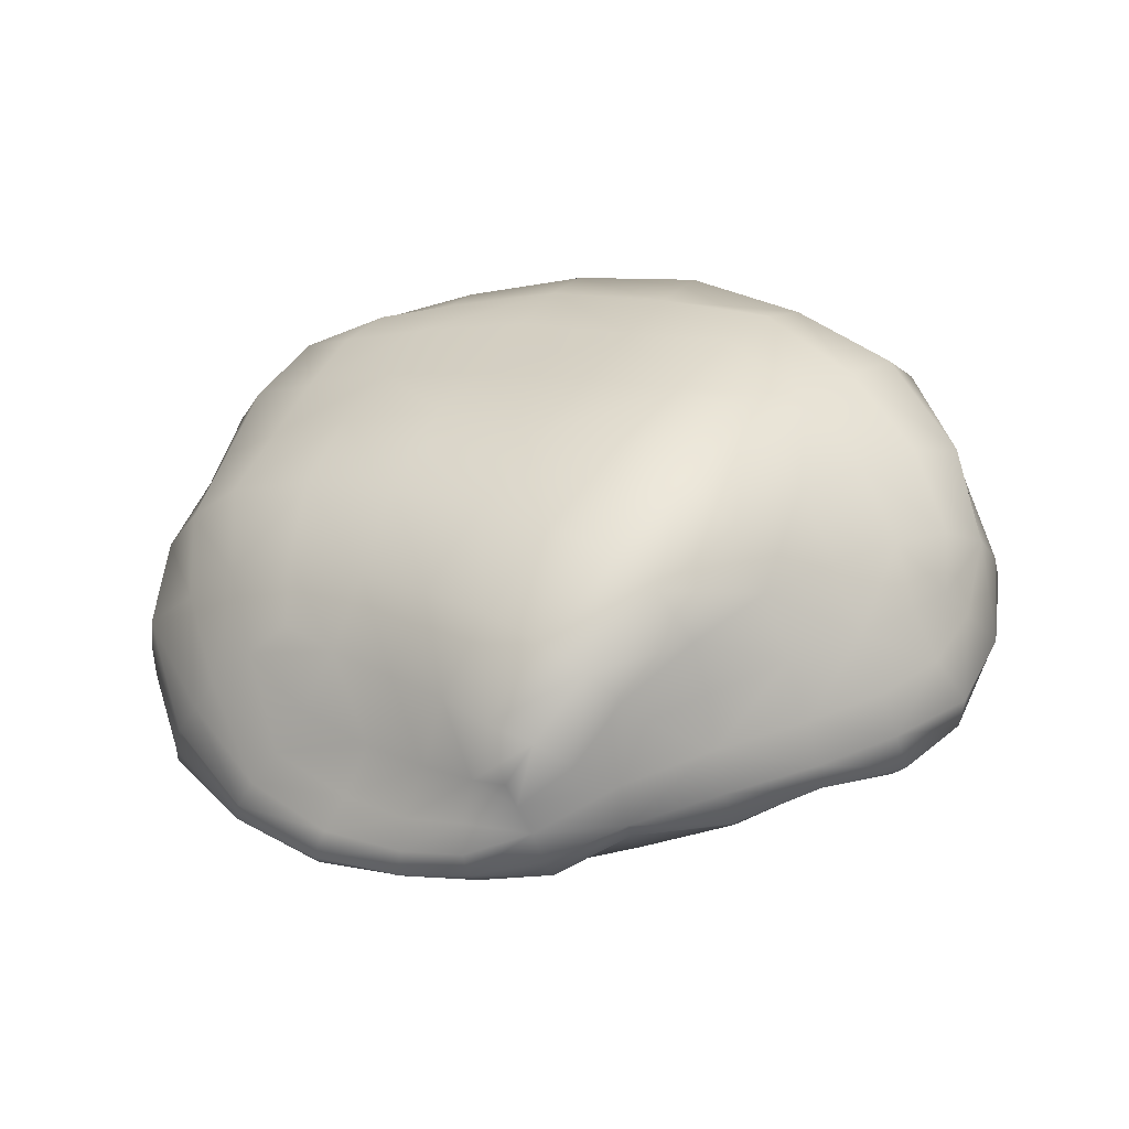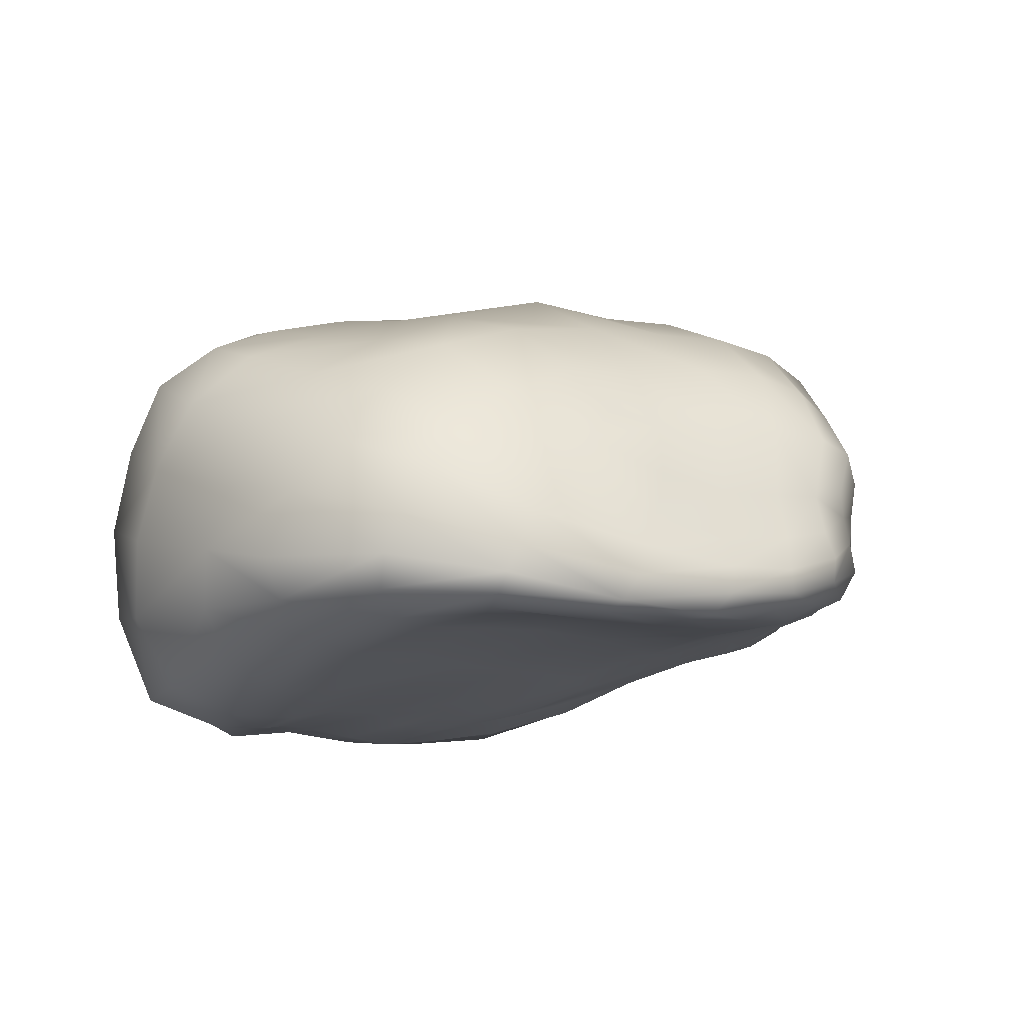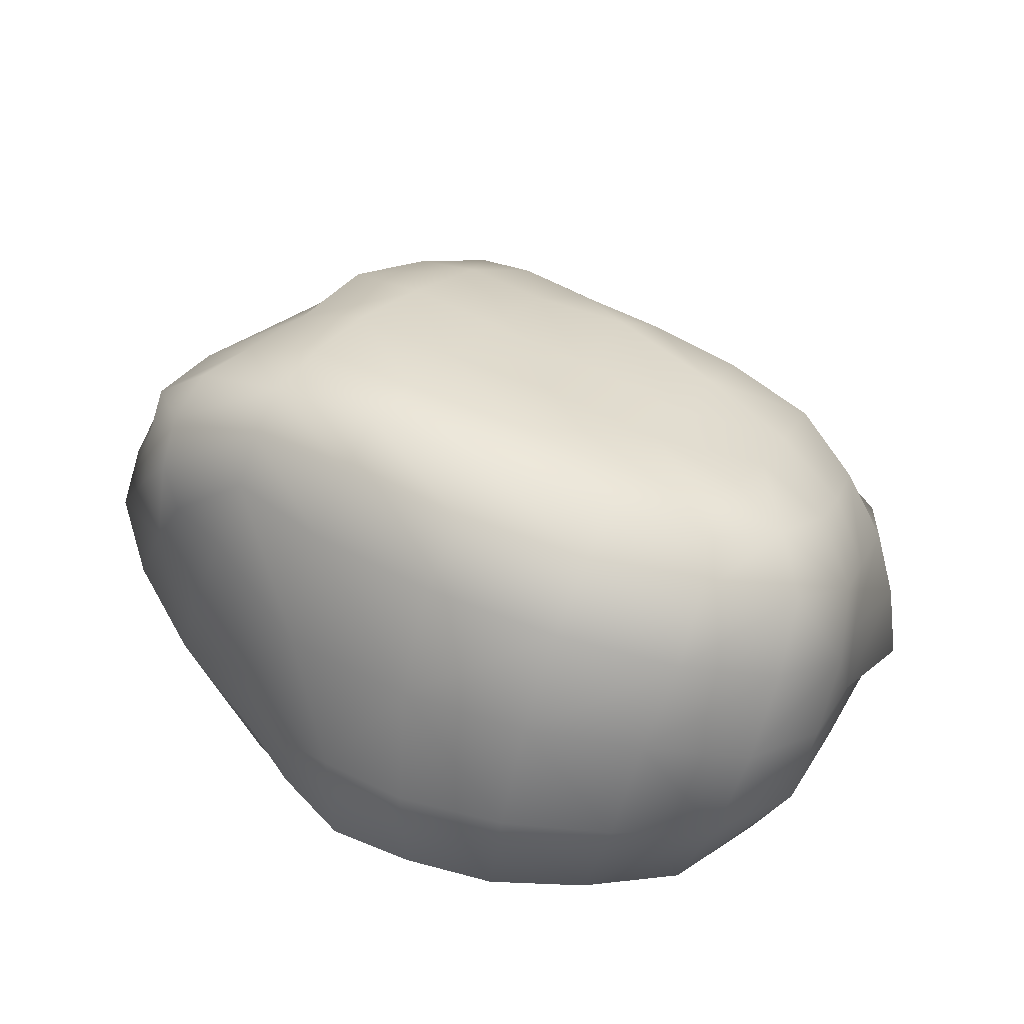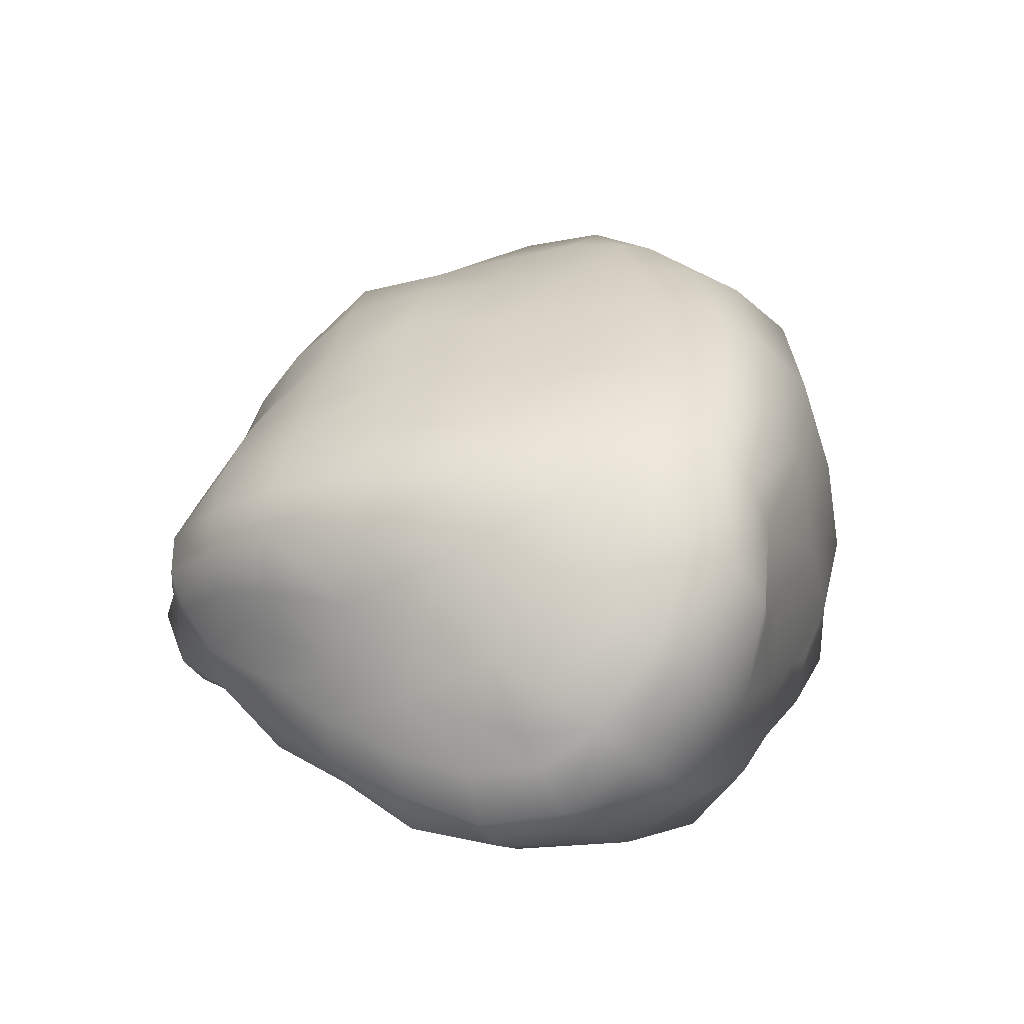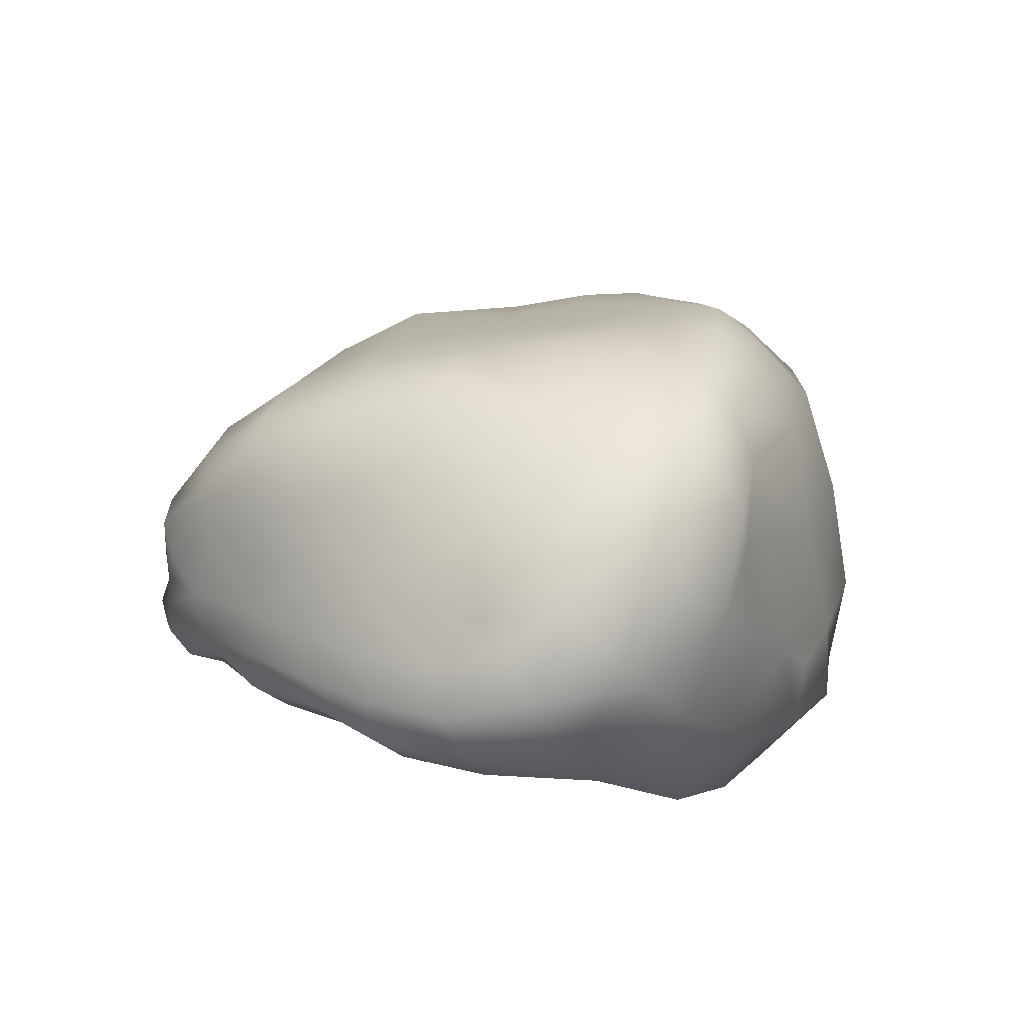
<metadata>
{"format":"obj","ext":"obj","renderer":"f3d","projection":"perspective","resolution":1024,"background":"white","views":[{"elev":28.3,"azim":-169.1,"up":"+Z"},{"elev":-10.9,"azim":120.7,"up":"+Z"},{"elev":34.6,"azim":12.2,"up":"+Z"},{"elev":40.6,"azim":-103.4,"up":"+Z"},{"elev":22.7,"azim":-98.7,"up":"+Z"}]}
</metadata>
<code>
g default
v 0.6332 -0.2426 0.4452
v 0.6671 -0.06938 0.4121
v 0.4333 -0.002688 0.4631
v 0.7097 0.1183 0.3838
v 0.4815 0.2045 0.4642
v 0.2671 0.2743 0.4662
v 0.08819 0.3466 0.4848
v 0.7424 0.3013 0.3224
v 0.5371 0.3793 0.3628
v 0.3429 0.4574 0.382
v 0.1874 0.532 0.3957
v 0.7444 0.439 0.2106
v 0.5755 0.5014 0.2327
v 0.07595 0.7451 0.2045
v 0.009051 0.7297 0.1404
v 0.1602 0.8305 0.09178
v -0.2487 0.02969 0.4873
v -0.3771 0.1313 0.3824
v -0.462 0.2265 0.2646
v -0.162 0.2167 0.5126
v -0.2685 0.2813 0.3933
v -0.05368 0.4098 0.4592
v 0.6484 -0.344 -0.4851
v 0.7873 -0.4052 -0.4877
v 0.9333 -0.3764 0.3288
v 0.8193 -0.2938 0.385
v 1.087 -0.405 0.02642
v 1.085 -0.3158 0.1601
v 1.008 -0.2179 0.2703
v 0.8616 -0.1373 0.3405
v 1.102 -0.2515 -0.1698
v 1.104 -0.1914 -0.04199
v 1.102 -0.1163 0.08522
v 1.029 -0.03713 0.2027
v 0.8918 0.04086 0.2983
v 1.131 0.09012 0.03046
v 1.047 0.1566 0.1436
v 0.9245 0.2307 0.2552
v 0.8866 0.386 0.1424
v 1.075 -0.2713 -0.2919
v 1.131 -0.03185 -0.2987
v 1.031 0.193 -0.3401
v 1.117 0.2081 -0.293
v 0.9646 0.3753 -0.3241
v 1.024 0.4283 -0.3068
v 0.8363 0.6113 -0.3099
v 0.7061 -0.1703 -0.4346
v 0.8663 -0.2126 -0.4514
v 1.001 -0.2557 -0.4006
v 0.7449 0.03086 -0.3844
v 0.9057 -0.003259 -0.388
v 1.04 -0.02431 -0.3681
v 0.9143 0.1937 -0.3449
v 0.8115 0.5246 0.04056
v 0.9995 0.3389 0.04865
v 0.9004 0.5143 -0.04892
v 1.105 0.3059 -0.04188
v 0.955 0.4819 -0.1343
v 1.174 0.02654 -0.08394
v 1.128 0.2584 -0.1398
v 1.001 0.4657 -0.2045
v 0.8193 0.6386 -0.2578
v 1.197 -0.02483 -0.2191
v 1.136 0.2269 -0.2245
v 1.02 0.445 -0.2637
v 0.194 -0.7708 0.07116
v 0.2324 -0.702 0.303
v 0.4601 -0.8013 0.04308
v 0.5147 -0.7468 0.2621
v 0.5538 -0.6329 0.37
v 0.7024 -0.745 -0.00933
v 0.767 -0.6964 0.1827
v 0.789 -0.5828 0.2908
v 0.7878 -0.478 0.3643
v 0.9251 -0.6626 -0.06429
v 0.9665 -0.5837 0.1028
v 0.9861 -0.4898 0.2431
v 1.054 -0.4815 -0.123
v -0.1931 -0.3353 0.5156
v -0.2261 -0.4053 0.4365
v -0.2555 -0.4468 0.3277
v -0.1607 0.6474 0.001425
v -0.3264 0.5496 0.02427
v -0.009055 -0.7143 -0.2064
v 0.2055 -0.6471 -0.4752
v 0.1916 -0.7864 -0.3938
v 0.356 -0.4925 -0.4833
v 0.3601 -0.6519 -0.4692
v 0.4922 -0.4799 -0.4835
v -0.2355 -0.5436 -0.1367
v 0.4207 -0.8388 -0.191
v 0.5868 -0.7506 -0.4246
v 0.6499 -0.7867 -0.2216
v 0.6703 -0.5417 -0.5008
v 0.7832 -0.6582 -0.4409
v 0.8625 -0.6926 -0.2566
v 0.9254 -0.4769 -0.4306
v 1.012 -0.5142 -0.2869
v 0.5452 -0.1404 -0.4205
v 0.5763 0.07098 -0.3829
v 0.4319 0.3172 -0.3217
v 0.5972 0.2793 -0.3203
v 0.7684 0.2302 -0.3319
v 0.289 0.5081 -0.3179
v 0.4435 0.4974 -0.3226
v 0.615 0.457 -0.3159
v 0.787 0.3896 -0.3159
v 0.1405 0.6159 -0.2709
v 0.2863 0.6352 -0.3071
v 0.2867 0.8028 -0.02372
v 0.302 0.8285 -0.1076
v 0.3932 0.7584 -0.03335
v 0.424 0.7929 -0.1361
v 0.4335 0.8038 -0.2066
v 0.5232 0.6921 -0.04236
v 0.5658 0.7191 -0.1504
v 0.6024 0.749 -0.2185
v 0.6271 0.7545 -0.2794
v 0.6755 0.6228 -0.0223
v 0.7334 0.6315 -0.1238
v 0.7844 0.6438 -0.1957
v -0.6289 0.03158 0.1851
v -0.6156 0.1596 0.08038
v -0.3306 -0.1131 0.4765
v -0.4775 0.00653 0.3686
v -0.5574 0.1213 0.2433
v 0.007564 -0.7276 -0.3962
v 0.2239 -0.4884 -0.4909
v -0.03856 -0.5943 0.3253
v 0.2814 -0.6001 0.4123
v 0.01026 -0.5196 0.4467
v 0.5795 -0.5185 0.4257
v 0.3216 -0.5044 0.4918
v 0.05193 -0.4368 0.5333
v 0.6007 -0.3921 0.4468
v 0.3568 -0.3599 0.5086
v 0.09839 -0.2948 0.5369
v -0.1366 -0.2129 0.5522
v -0.01136 0.76 -0.1173
v -0.1805 0.6641 -0.08778
v -0.3524 0.5548 -0.07105
v -0.4965 0.4258 -0.06583
v -0.6261 0.2893 -0.04825
v -0.008516 0.7135 -0.1743
v -0.1995 0.6543 -0.1601
v -0.3638 0.5319 -0.1351
v -0.02166 0.6668 -0.2304
v 0.1932 0.8281 -0.05697
v 0.1637 0.8304 -0.1126
v 0.2968 0.8496 -0.1658
v 0.4412 0.8112 -0.2596
v -0.4612 -0.3633 -0.219
v 0.1474 0.4881 -0.2962
v 0.2874 0.3271 -0.3276
v 0.1558 0.3149 -0.3294
v 0.4188 0.09964 -0.3792
v 0.2827 0.1084 -0.3724
v -0.5212 0.4138 -0.1439
v -0.6161 0.2405 -0.1405
v -0.1959 0.5838 -0.211
v -0.3527 0.4664 -0.1785
v -0.4922 0.354 -0.2011
v -0.183 0.4928 -0.2359
v -0.3395 0.3991 -0.2238
v -0.4522 0.3006 -0.2407
v -0.3393 0.004524 -0.3293
v -0.3874 0.1537 -0.279
v -0.446 -0.0211 -0.3042
v 0.3737 -0.3173 -0.452
v 0.5097 -0.3231 -0.4583
v -0.08728 -0.09932 -0.4052
v 0.03956 0.09436 -0.3814
v 0.03234 -0.1038 -0.4369
v 0.1511 -0.1052 -0.4371
v -0.2888 -0.4817 -0.3058
v -0.1133 -0.5318 -0.4823
v -0.1428 -0.6108 -0.3696
v 0.04583 -0.6103 -0.485
v -0.5621 0.2956 0.04136
v -0.4658 0.4295 0.03333
v -0.5682 0.1903 -0.2168
v -0.672 -0.1348 0.01359
v -0.6602 0.04375 -0.09928
v -0.4615 -0.3737 0.3022
v -0.5653 -0.2521 0.1678
v -0.4474 -0.316 0.3929
v -0.5709 -0.18 0.2484
v -0.6614 -0.04611 0.1065
v -0.6773 0.1119 -0.002559
v -0.4026 -0.2275 0.463
v -0.5608 -0.1046 0.3258
v -0.3931 -0.4325 -0.02109
v -0.1294 -0.2321 -0.424
v -0.203 -0.3261 -0.4551
v -0.2777 -0.4051 -0.4618
v 1.1e-05 -0.2795 -0.4528
v -0.05479 -0.4171 -0.4822
v 0.1244 -0.2981 -0.4749
v 0.08729 -0.4683 -0.499
v 0.2475 -0.3089 -0.4683
v -0.2489 -0.1397 -0.3833
v -0.346 -0.1912 -0.397
v -0.4477 -0.2552 -0.3854
v 0.1607 0.1059 -0.38
v 0.2691 -0.1098 -0.4259
v 0.3969 -0.1209 -0.4204
v 0.06091 0.5943 0.379
v 0.422 0.5961 0.2626
v 0.2845 0.6723 0.2701
v 0.1684 0.7231 0.2465
v 0.6174 0.584 0.0992
v 0.4782 0.6624 0.1032
v 0.3568 0.7425 0.1163
v 0.2546 0.8104 0.1108
v -0.5082 0.2832 0.1451
v -0.4133 0.4011 0.1496
v -0.281 0.5184 0.1391
v -0.3485 0.3463 0.2719
v -0.2259 0.4873 0.2667
v -0.1579 0.4617 0.3885
v -0.0387 0.6337 0.3329
v -0.1085 0.6331 0.2254
v -0.1397 0.6247 0.1115
v 0.3949 -0.1913 0.5009
v 0.1481 -0.1263 0.5252
v -0.07399 -0.05257 0.5569
v 0.202 0.06851 0.5014
v 0.000673 0.1406 0.5277
v 0.2881 0.8412 -0.2189
v 0.1414 0.8319 -0.1738
v 0.6315 0.7109 -0.3229
v 0.4415 0.7656 -0.2935
v 0.2807 0.7921 -0.263
v 0.1296 0.7901 -0.2323
v 0.1327 0.7117 -0.2601
v 0.834 0.571 -0.3315
v 0.631 0.655 -0.327
v 0.4452 0.7063 -0.3108
v 0.2789 0.7253 -0.2961
v 0.815 0.5001 -0.3364
v 0.6274 0.5776 -0.3339
v 0.4484 0.6226 -0.3258
v -0.2677 0.1901 -0.3006
v -0.2218 0.0388 -0.3447
v -0.09139 0.06965 -0.3613
v -0.01389 0.5694 -0.251
v 0.000827 0.4461 -0.2799
v -0.1584 0.3827 -0.2682
v -0.3085 0.3146 -0.2653
v 0.02343 0.2875 -0.3204
v -0.1234 0.2411 -0.311
v 0.08614 0.8153 0.03889
v -0.4835 0.1578 -0.2509
v -0.51 -0.3302 0.07285
v -0.5994 -0.2382 -0.1062
v 0.1879 -0.8167 -0.1831
v 0.3854 -0.8039 -0.4039
v 0.5198 -0.6206 -0.5056
v -0.3103 -0.4657 0.1717
v -0.182 -0.08206 -0.3793
v -0.5692 0.1932 0.1462
v 0.5981 -0.4606 -0.4992
v -0.4006 0.2592 -0.2611
v -0.0334 0.6991 0.08098
v 0.7616 -0.397 0.4041
v 0.7312 0.5241 0.1137
v 0.002403 0.7708 -0.02028
v -0.1284 -0.6262 -0.2406
v -0.09316 -0.6352 0.05959
v -0.5818 -0.05603 -0.2452
v 0.2149 0.8314 -0.006902
v 0.9018 0.3237 -0.3241
v -0.4314 -0.3911 0.2002
g FoodShortRUpperLeg
f 1 2 3 224
f 1 26 30 2
f 1 135 265 26
f 1 224 136 135
f 2 4 5 3
f 2 30 35 4
f 3 5 6 227
f 3 227 225 224
f 4 8 9 5
f 4 35 38 8
f 5 9 10 6
f 6 10 11 7
f 6 7 228 227
f 7 22 20 228
f 7 11 207 22
f 8 12 13 9
f 8 38 39 12
f 9 13 208 10
f 10 208 209 11
f 11 209 210 207
f 12 39 54 266
f 12 266 211 13
f 13 211 212 208
f 14 16 252 15
f 14 210 214 16
f 14 221 207 210
f 14 15 222 221
f 15 252 267 264
f 15 264 223 222
f 16 271 148 252
f 16 214 110 271
f 17 20 21 18
f 17 226 228 20
f 17 124 138 226
f 17 18 125 124
f 18 21 218 19
f 18 19 126 125
f 19 218 216 215
f 19 215 261 126
f 20 22 220 21
f 21 220 219 218
f 22 207 221 220
f 23 47 48 24
f 23 170 99 47
f 23 262 89 170
f 23 24 94 262
f 24 48 49 97
f 24 97 95 94
f 25 29 30 26
f 25 77 28 29
f 25 74 73 77
f 25 26 265 74
f 27 32 33 28
f 27 78 31 32
f 27 76 75 78
f 27 28 77 76
f 28 33 34 29
f 29 34 35 30
f 31 63 59 32
f 31 40 41 63
f 31 78 98 40
f 32 59 36 33
f 33 36 37 34
f 34 37 38 35
f 36 57 55 37
f 36 59 60 57
f 37 55 39 38
f 39 55 56 54
f 40 49 52 41
f 40 98 97 49
f 41 43 64 63
f 41 52 42 43
f 42 44 45 43
f 42 53 272 44
f 42 52 51 53
f 43 45 65 64
f 44 240 236 45
f 44 272 107 240
f 45 236 46 65
f 46 231 118 62
f 46 236 237 231
f 46 62 61 65
f 47 50 51 48
f 47 99 100 50
f 48 51 52 49
f 50 100 102 103
f 50 103 53 51
f 53 103 107 272
f 54 56 120 119
f 54 119 211 266
f 55 57 58 56
f 56 58 121 120
f 57 60 61 58
f 58 61 62 121
f 59 63 64 60
f 60 64 65 61
f 62 118 117 121
f 66 256 91 68
f 66 269 84 256
f 66 67 129 269
f 66 68 69 67
f 67 130 131 129
f 67 69 70 130
f 68 71 72 69
f 68 91 93 71
f 69 72 73 70
f 70 73 74 132
f 70 132 133 130
f 71 75 76 72
f 71 93 96 75
f 72 76 77 73
f 74 265 135 132
f 75 96 98 78
f 79 80 131 134
f 79 190 186 80
f 79 138 124 190
f 79 134 137 138
f 80 186 184 81
f 80 81 129 131
f 81 184 273 259
f 81 259 269 129
f 82 140 141 83
f 82 267 139 140
f 82 223 264 267
f 82 83 217 223
f 83 141 142 180
f 83 180 216 217
f 84 268 177 127
f 84 269 90 268
f 84 127 86 256
f 85 88 257 86
f 85 128 87 88
f 85 178 199 128
f 85 86 127 178
f 86 257 91 256
f 87 89 258 88
f 87 169 170 89
f 87 128 200 169
f 88 258 92 257
f 89 262 94 258
f 90 175 177 268
f 90 192 152 175
f 90 269 259 192
f 91 257 92 93
f 92 95 96 93
f 92 258 94 95
f 95 97 98 96
f 99 206 156 100
f 99 170 169 206
f 100 156 101 102
f 101 105 106 102
f 101 154 104 105
f 101 156 157 154
f 102 106 107 103
f 104 109 242 105
f 104 153 108 109
f 104 154 155 153
f 105 242 241 106
f 106 241 240 107
f 108 246 147 235
f 108 153 247 246
f 108 235 239 109
f 109 239 238 242
f 110 214 213 112
f 110 111 148 271
f 110 112 113 111
f 111 150 149 148
f 111 113 114 150
f 112 115 116 113
f 112 213 212 115
f 113 116 117 114
f 114 151 229 150
f 114 117 118 151
f 115 119 120 116
f 115 212 211 119
f 116 120 121 117
f 118 231 232 151
f 122 126 261 123
f 122 191 125 126
f 122 188 187 191
f 122 123 189 188
f 123 261 215 179
f 123 179 143 189
f 124 125 191 190
f 127 177 176 178
f 128 199 198 200
f 130 133 134 131
f 132 135 136 133
f 133 136 137 134
f 136 224 225 137
f 137 225 226 138
f 139 230 234 144
f 139 267 149 230
f 139 144 145 140
f 140 145 146 141
f 141 146 158 142
f 142 158 159 143
f 142 143 179 180
f 143 159 183 189
f 144 147 160 145
f 144 234 235 147
f 145 160 161 146
f 146 161 162 158
f 147 246 163 160
f 148 149 267 252
f 149 150 229 230
f 151 232 233 229
f 152 255 270 203
f 152 192 254 255
f 152 203 195 175
f 153 155 250 247
f 154 157 204 155
f 155 204 172 250
f 156 206 205 157
f 157 205 174 204
f 158 162 181 159
f 159 181 270 183
f 160 163 164 161
f 161 164 165 162
f 162 165 253 181
f 163 246 247 248
f 163 248 249 164
f 164 249 263 165
f 165 263 167 253
f 166 168 253 167
f 166 201 202 168
f 166 244 260 201
f 166 167 243 244
f 167 263 249 243
f 168 270 181 253
f 168 202 203 270
f 169 200 205 206
f 171 173 196 193
f 171 245 172 173
f 171 260 244 245
f 171 193 201 260
f 172 204 174 173
f 172 245 251 250
f 173 174 198 196
f 174 205 200 198
f 175 195 176 177
f 176 197 199 178
f 176 195 194 197
f 179 215 216 180
f 182 188 189 183
f 182 185 187 188
f 182 255 254 185
f 182 183 270 255
f 184 186 187 185
f 184 185 254 273
f 186 190 191 187
f 192 259 273 254
f 193 196 197 194
f 193 194 202 201
f 194 195 203 202
f 196 198 199 197
f 208 212 213 209
f 209 213 214 210
f 216 218 219 217
f 217 219 222 223
f 219 220 221 222
f 225 227 228 226
f 229 233 234 230
f 231 237 238 232
f 232 238 239 233
f 233 239 235 234
f 236 240 241 237
f 237 241 242 238
f 243 251 245 244
f 243 249 248 251
f 247 250 251 248

</code>
